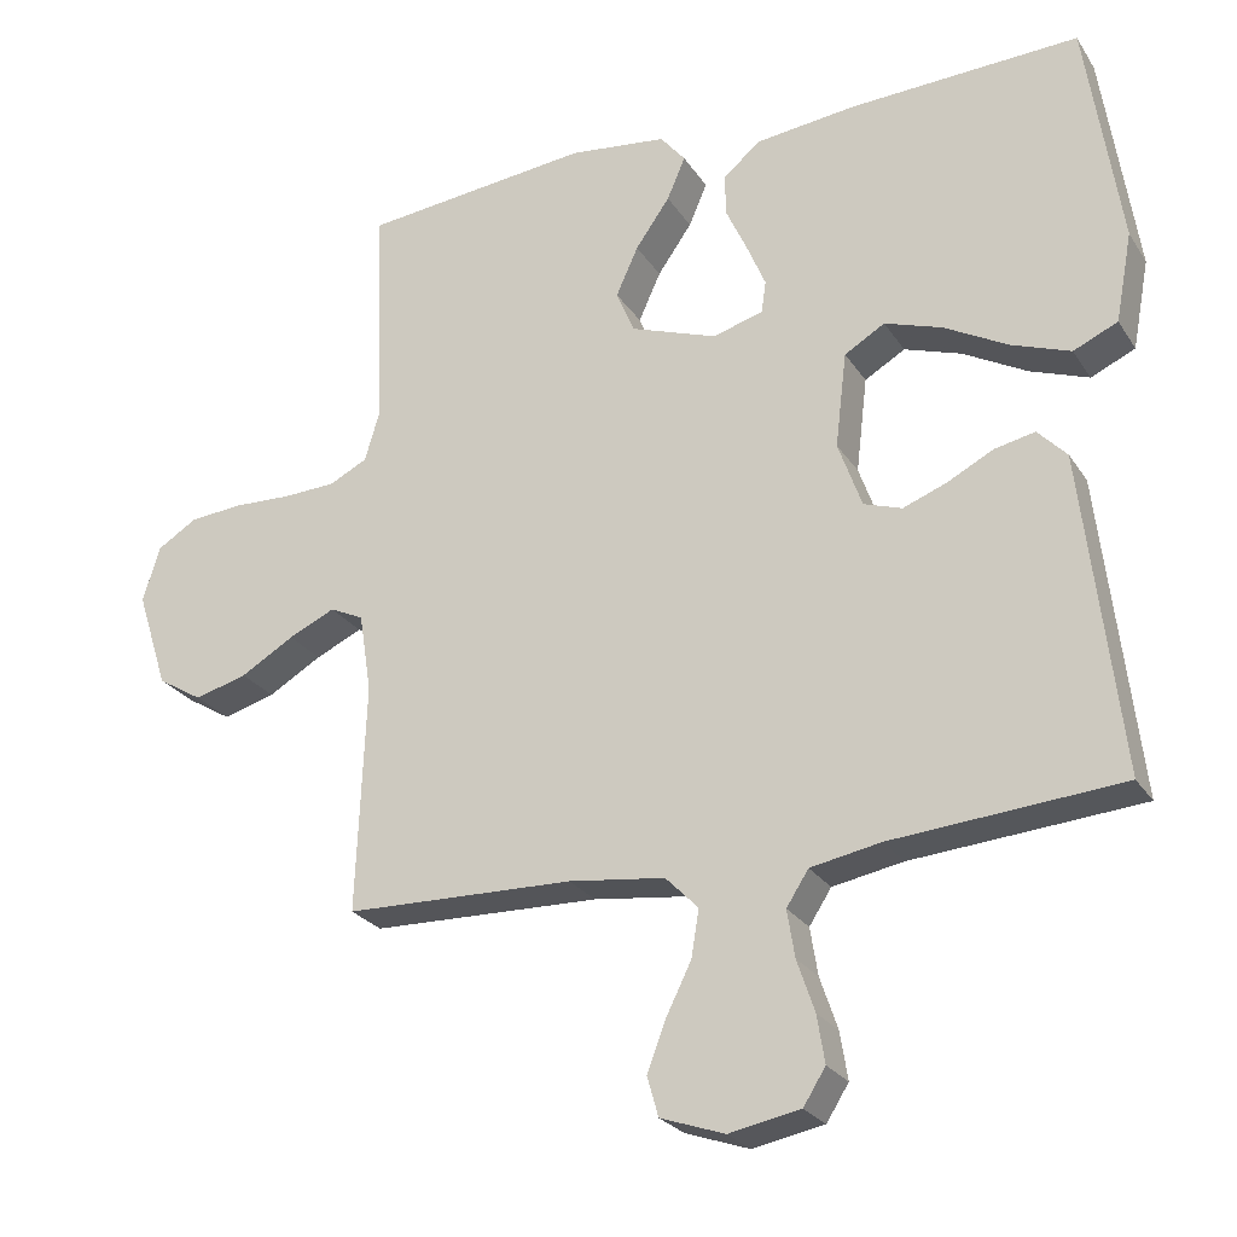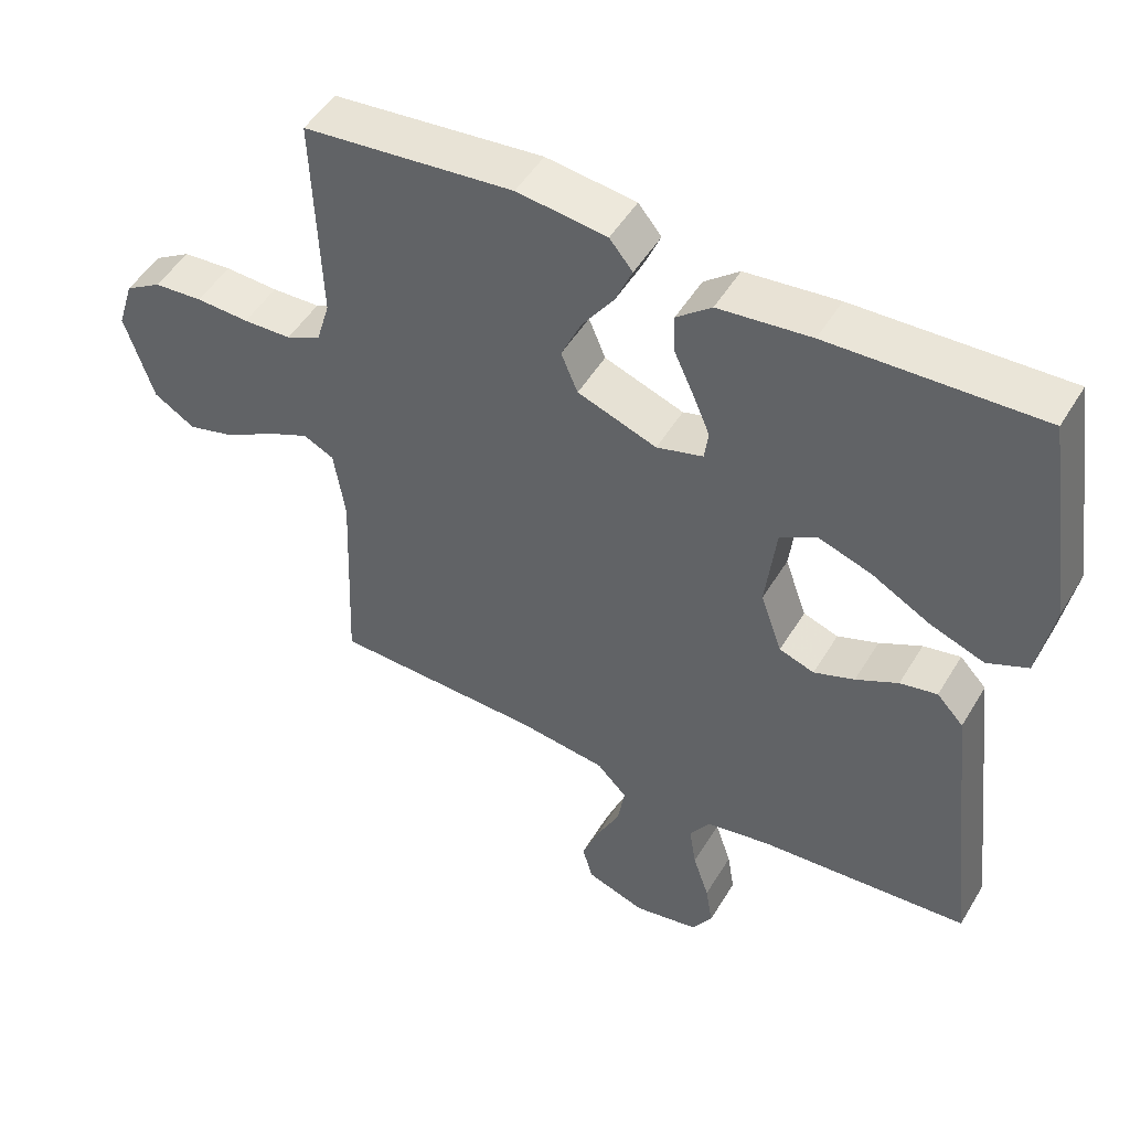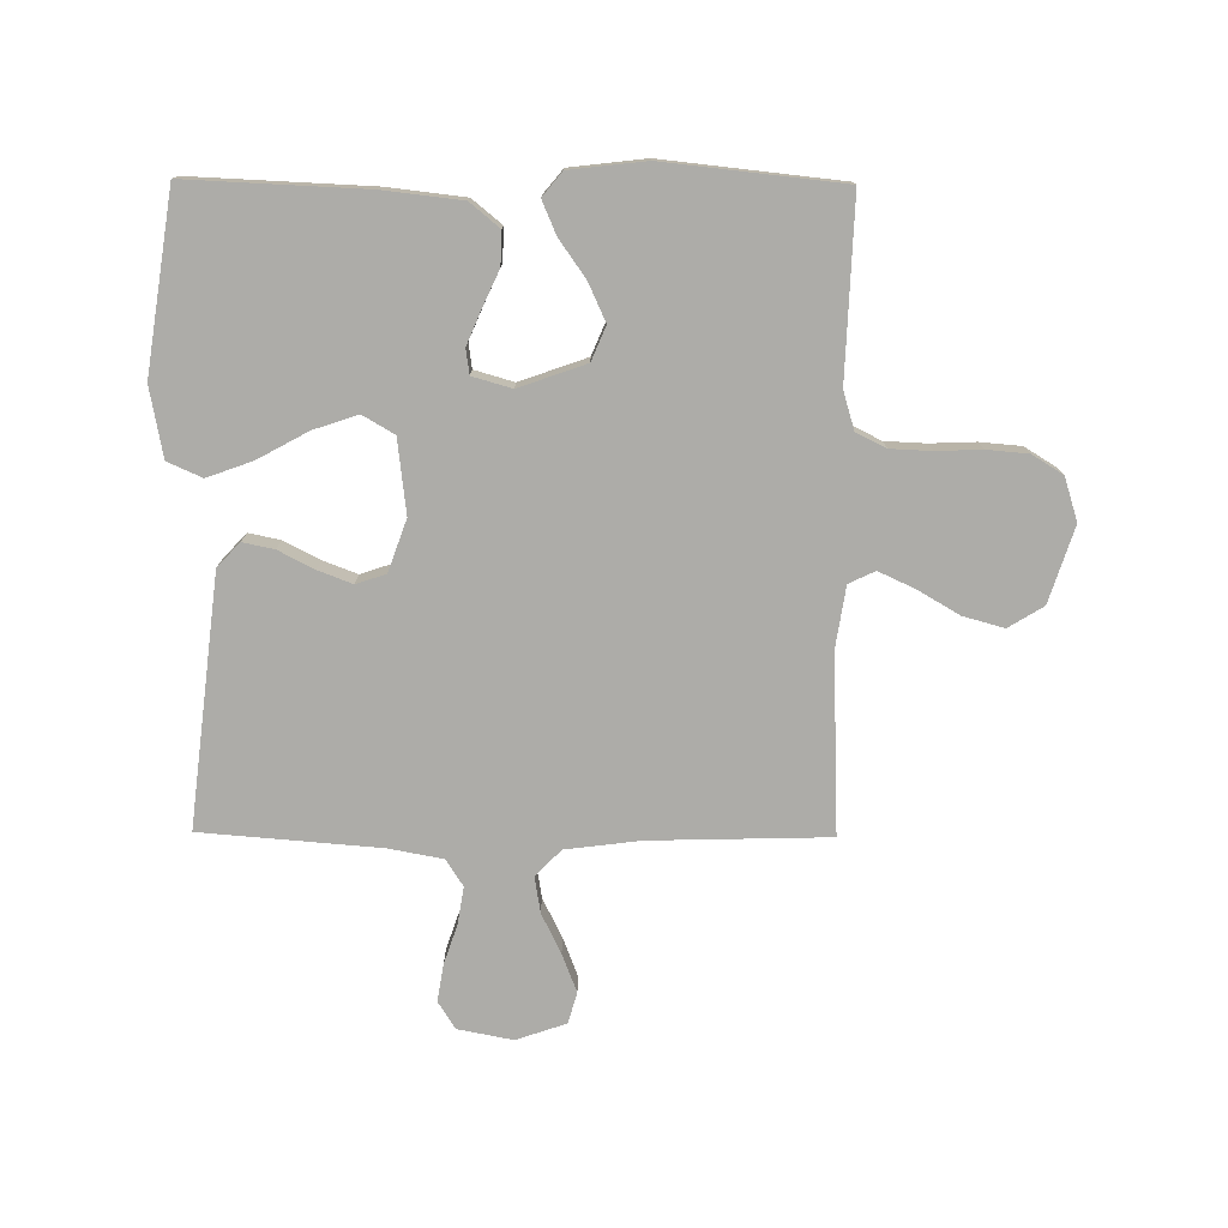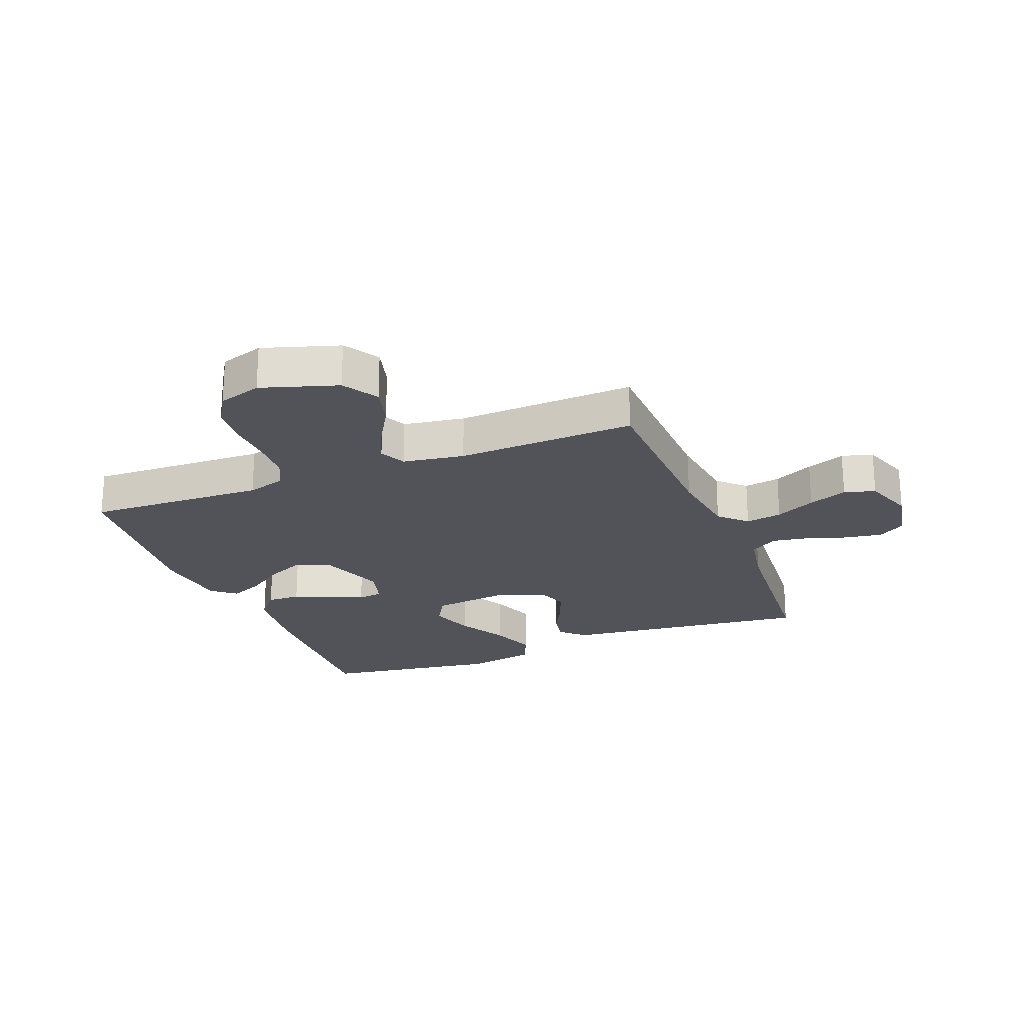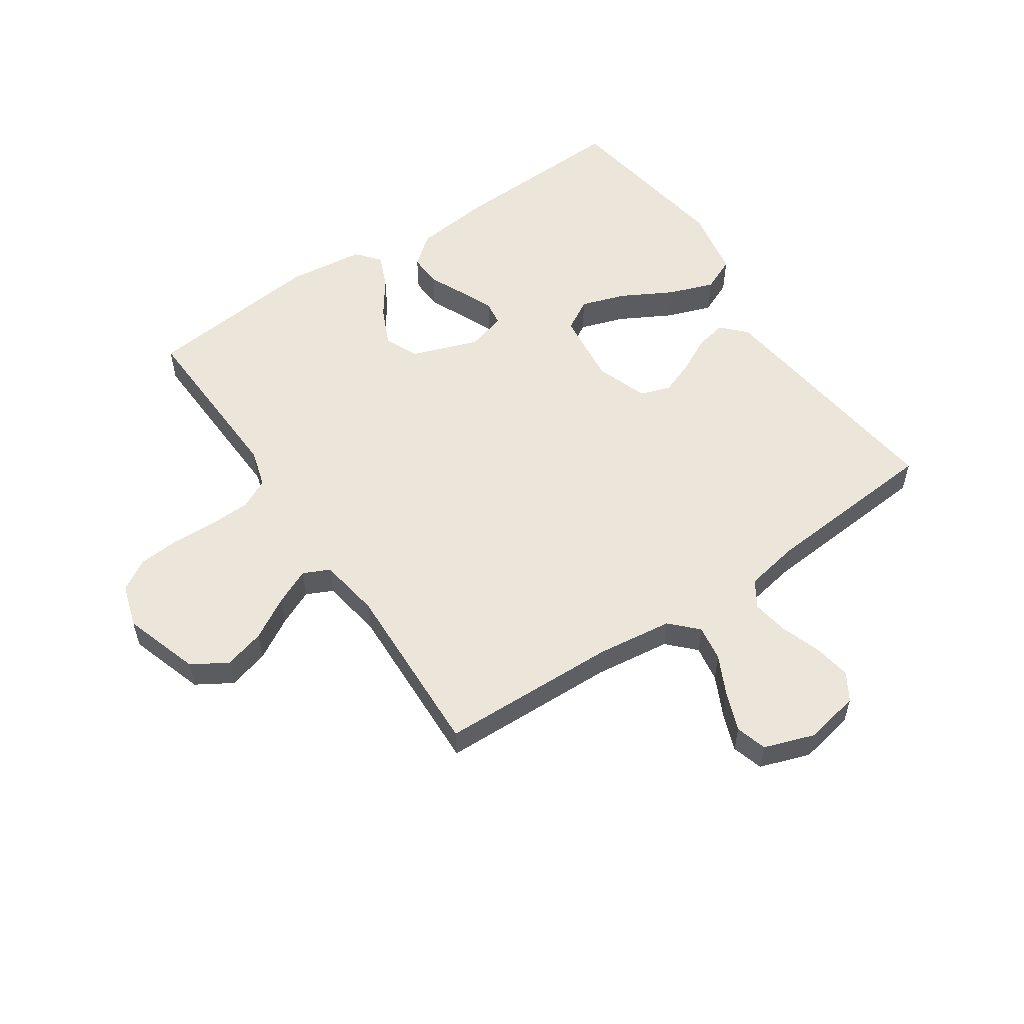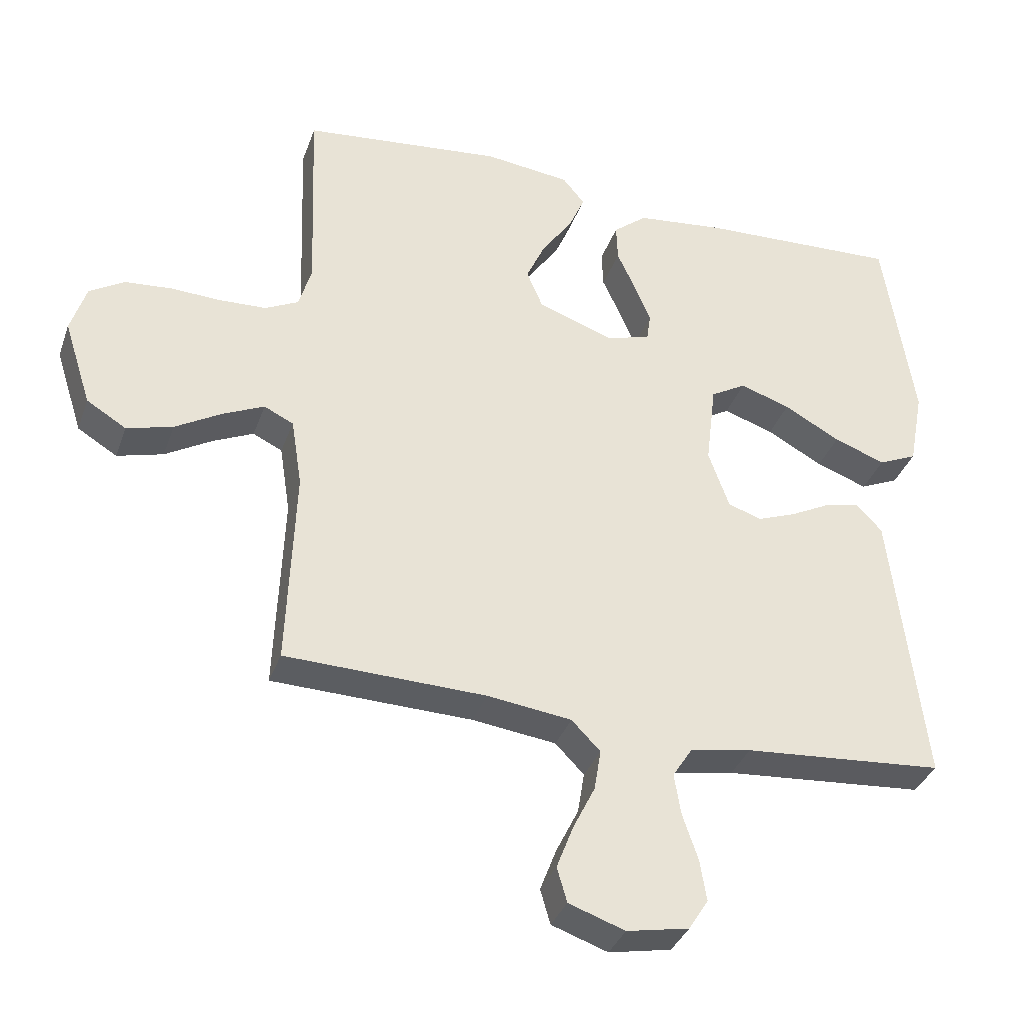
<metadata>
{"format":"obj","ext":"obj","renderer":"f3d","projection":"perspective","resolution":1024,"background":"white","views":[{"elev":-25.3,"azim":-154.5,"up":"+Z"},{"elev":49.6,"azim":-150.0,"up":"+Z"},{"elev":-76.6,"azim":-0.5,"up":"+Y"},{"elev":-22.6,"azim":111.6,"up":"+Y"},{"elev":55.2,"azim":145.9,"up":"+Y"},{"elev":-35.4,"azim":161.7,"up":"+Z"}]}
</metadata>
<code>
v 0.5 0.07 -0.5
v 0.2 0.07 -0.508
v 0.074 0.07 -0.524
v 0.031 0.07 -0.568
v 0.041 0.07 -0.629
v 0.074 0.07 -0.696
v 0.099 0.07 -0.761
v 0.084 0.07 -0.813
v 0 0.07 -0.842
v -0.093 0.07 -0.824
v -0.122 0.07 -0.778
v -0.112 0.07 -0.716
v -0.089 0.07 -0.648
v -0.079 0.07 -0.586
v -0.108 0.07 -0.541
v -0.2 0.07 -0.524
v -0.5 0.07 -0.5
v -0.465 0.07 -0.2
v -0.451 0.07 -0.08
v -0.413 0.07 -0.04
v -0.36 0.07 -0.051
v -0.3 0.07 -0.082
v -0.242 0.07 -0.104
v -0.192 0.07 -0.087
v -0.161 0.07 0
v -0.176 0.07 0.125
v -0.229 0.07 0.156
v -0.304 0.07 0.131
v -0.388 0.07 0.085
v -0.465 0.07 0.057
v -0.523 0.07 0.083
v -0.545 0.07 0.2
v -0.5 0.07 0.5
v -0.2 0.07 0.487
v -0.068 0.07 0.472
v -0.018 0.07 0.431
v -0.02 0.07 0.375
v -0.048 0.07 0.314
v -0.072 0.07 0.257
v -0.066 0.07 0.215
v 0 0.07 0.196
v 0.113 0.07 0.236
v 0.137 0.07 0.293
v 0.108 0.07 0.357
v 0.063 0.07 0.421
v 0.039 0.07 0.477
v 0.072 0.07 0.517
v 0.2 0.07 0.532
v 0.5 0.07 0.5
v 0.489 0.07 0.2
v 0.508 0.07 0.136
v 0.558 0.07 0.111
v 0.627 0.07 0.108
v 0.703 0.07 0.111
v 0.773 0.07 0.105
v 0.825 0.07 0.073
v 0.848 0.07 0
v 0.807 0.07 -0.128
v 0.748 0.07 -0.164
v 0.679 0.07 -0.145
v 0.609 0.07 -0.104
v 0.548 0.07 -0.076
v 0.504 0.07 -0.097
v 0.488 0.07 -0.2
v 0.5 0 -0.5
v 0.2 0 -0.508
v 0.074 0 -0.524
v 0.031 0 -0.568
v 0.041 0 -0.629
v 0.074 0 -0.696
v 0.099 0 -0.761
v 0.084 0 -0.813
v 0 0 -0.842
v -0.093 0 -0.824
v -0.122 0 -0.778
v -0.112 0 -0.716
v -0.089 0 -0.648
v -0.079 0 -0.586
v -0.108 0 -0.541
v -0.2 0 -0.524
v -0.5 0 -0.5
v -0.465 0 -0.2
v -0.451 0 -0.08
v -0.413 0 -0.04
v -0.36 0 -0.051
v -0.3 0 -0.082
v -0.242 0 -0.104
v -0.192 0 -0.087
v -0.161 0 0
v -0.176 0 0.125
v -0.229 0 0.156
v -0.304 0 0.131
v -0.388 0 0.085
v -0.465 0 0.057
v -0.523 0 0.083
v -0.545 0 0.2
v -0.5 0 0.5
v -0.2 0 0.487
v -0.068 0 0.472
v -0.018 0 0.431
v -0.02 0 0.375
v -0.048 0 0.314
v -0.072 0 0.257
v -0.066 0 0.215
v 0 0 0.196
v 0.113 0 0.236
v 0.137 0 0.293
v 0.108 0 0.357
v 0.063 0 0.421
v 0.039 0 0.477
v 0.072 0 0.517
v 0.2 0 0.532
v 0.5 0 0.5
v 0.489 0 0.2
v 0.508 0 0.136
v 0.558 0 0.111
v 0.627 0 0.108
v 0.703 0 0.111
v 0.773 0 0.105
v 0.825 0 0.073
v 0.848 0 0
v 0.807 0 -0.128
v 0.748 0 -0.164
v 0.679 0 -0.145
v 0.609 0 -0.104
v 0.548 0 -0.076
v 0.504 0 -0.097
v 0.488 0 -0.2
f 59 60 61
f 58 59 61
f 57 58 61
f 56 57 61
f 55 56 61
f 54 55 61
f 53 54 61
f 52 53 61 62
f 51 52 62 63
f 48 49 50
f 47 48 50
f 46 47 50
f 45 46 50
f 44 45 50
f 51 63 64
f 50 51 64
f 44 50 64
f 43 44 64
f 36 37 38
f 35 36 38
f 34 35 38
f 33 34 38
f 32 33 38
f 31 32 38
f 30 31 38
f 29 30 38
f 28 29 38
f 27 28 38 39
f 26 27 39 40
f 20 21 22
f 19 20 22
f 18 19 22
f 18 22 23
f 17 18 23
f 16 17 23
f 15 16 23 24
f 11 12 13
f 10 11 13
f 9 10 13
f 8 9 13
f 7 8 13
f 6 7 13
f 5 6 13
f 4 5 13 14
f 15 24 25
f 14 15 25
f 4 14 25
f 3 4 25
f 64 1 2
f 43 64 2
f 42 43 2
f 3 25 26
f 2 3 26
f 42 2 26
f 41 42 26
f 26 40 41
f 125 124 123
f 125 123 122
f 125 122 121
f 125 121 120
f 125 120 119
f 125 119 118
f 125 118 117
f 126 125 117 116
f 127 126 116 115
f 114 113 112
f 114 112 111
f 114 111 110
f 114 110 109
f 114 109 108
f 128 127 115
f 128 115 114
f 128 114 108
f 128 108 107
f 102 101 100
f 102 100 99
f 102 99 98
f 102 98 97
f 102 97 96
f 102 96 95
f 102 95 94
f 102 94 93
f 102 93 92
f 103 102 92 91
f 104 103 91 90
f 86 85 84
f 86 84 83
f 86 83 82
f 87 86 82
f 87 82 81
f 87 81 80
f 88 87 80 79
f 77 76 75
f 77 75 74
f 77 74 73
f 77 73 72
f 77 72 71
f 77 71 70
f 77 70 69
f 78 77 69 68
f 89 88 79
f 89 79 78
f 89 78 68
f 89 68 67
f 66 65 128
f 66 128 107
f 66 107 106
f 90 89 67
f 90 67 66
f 90 66 106
f 90 106 105
f 105 104 90
f 1 65 66 2
f 2 66 67 3
f 3 67 68 4
f 4 68 69 5
f 5 69 70 6
f 6 70 71 7
f 7 71 72 8
f 8 72 73 9
f 9 73 74 10
f 10 74 75 11
f 11 75 76 12
f 12 76 77 13
f 13 77 78 14
f 14 78 79 15
f 15 79 80 16
f 16 80 81 17
f 17 81 82 18
f 18 82 83 19
f 19 83 84 20
f 20 84 85 21
f 21 85 86 22
f 22 86 87 23
f 23 87 88 24
f 24 88 89 25
f 25 89 90 26
f 26 90 91 27
f 27 91 92 28
f 28 92 93 29
f 29 93 94 30
f 30 94 95 31
f 31 95 96 32
f 32 96 97 33
f 33 97 98 34
f 34 98 99 35
f 35 99 100 36
f 36 100 101 37
f 37 101 102 38
f 38 102 103 39
f 39 103 104 40
f 40 104 105 41
f 41 105 106 42
f 42 106 107 43
f 43 107 108 44
f 44 108 109 45
f 45 109 110 46
f 46 110 111 47
f 47 111 112 48
f 48 112 113 49
f 49 113 114 50
f 50 114 115 51
f 51 115 116 52
f 52 116 117 53
f 53 117 118 54
f 54 118 119 55
f 55 119 120 56
f 56 120 121 57
f 57 121 122 58
f 58 122 123 59
f 59 123 124 60
f 60 124 125 61
f 61 125 126 62
f 62 126 127 63
f 63 127 128 64
f 64 128 65 1

</code>
